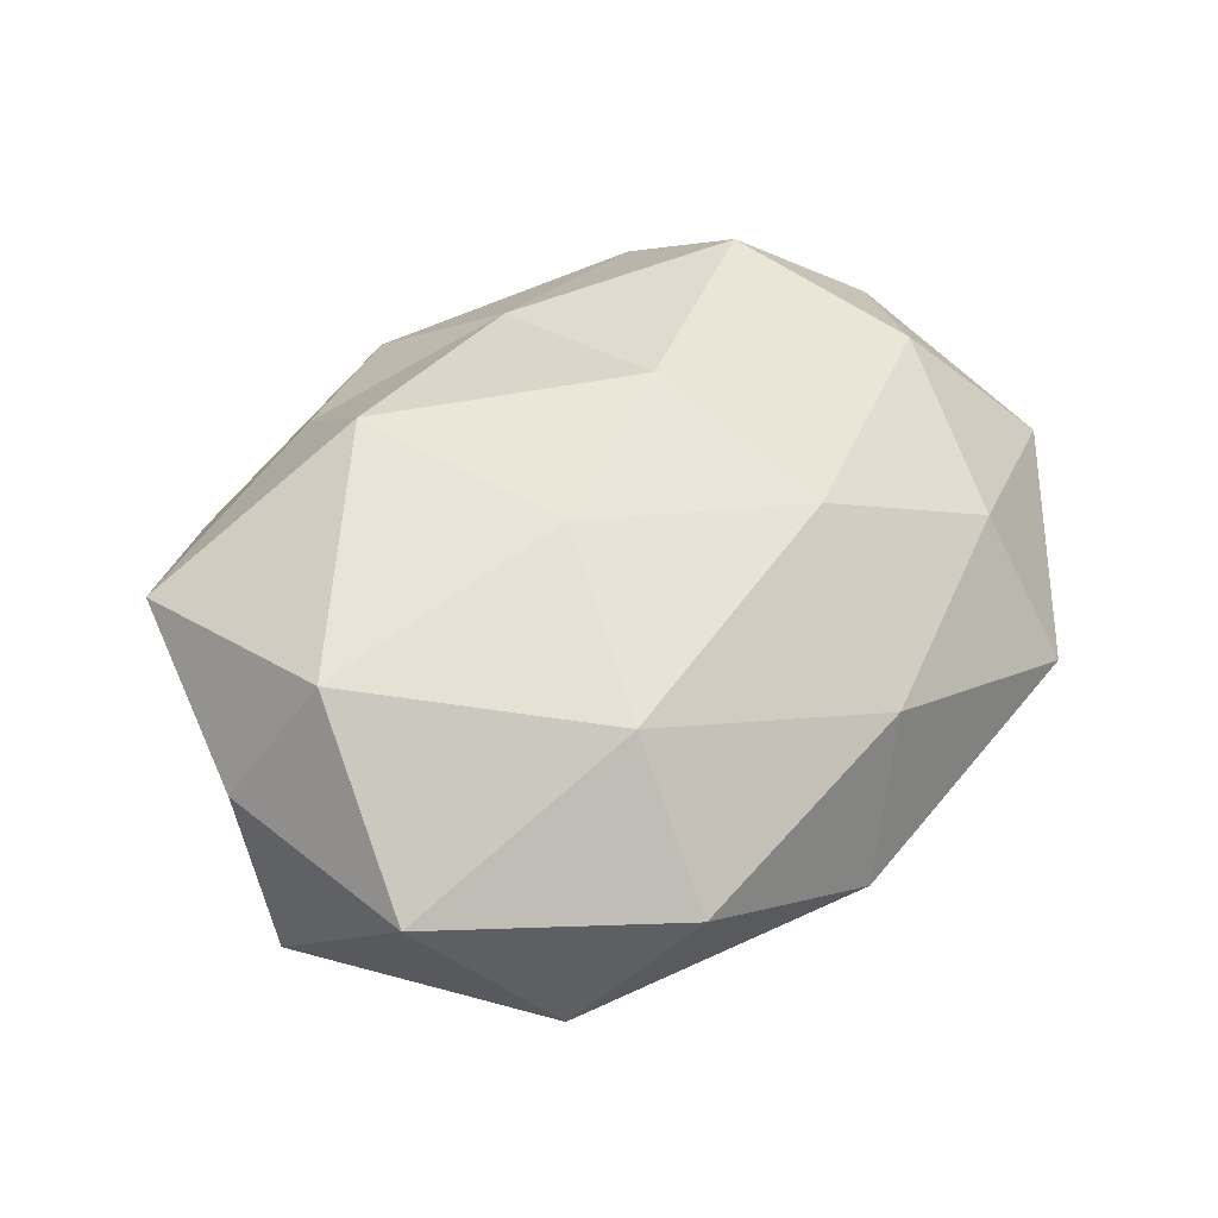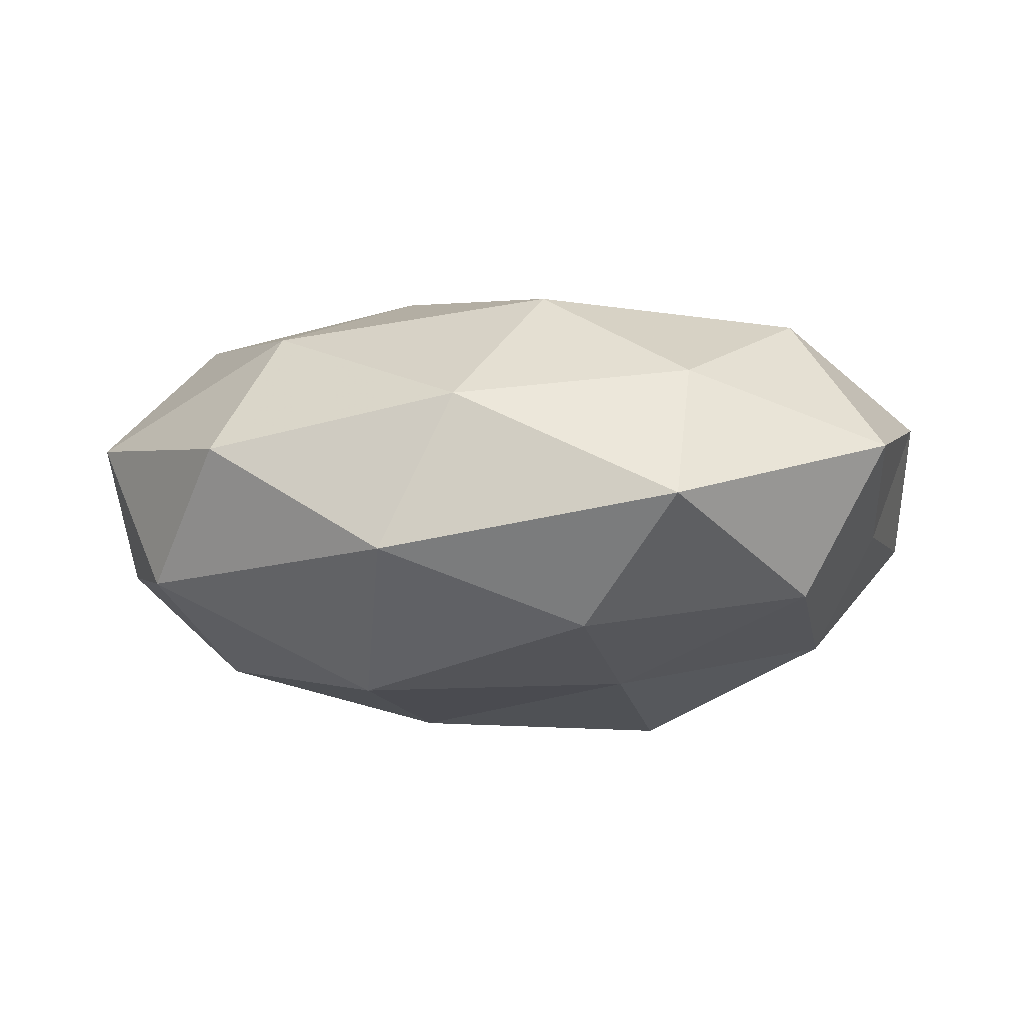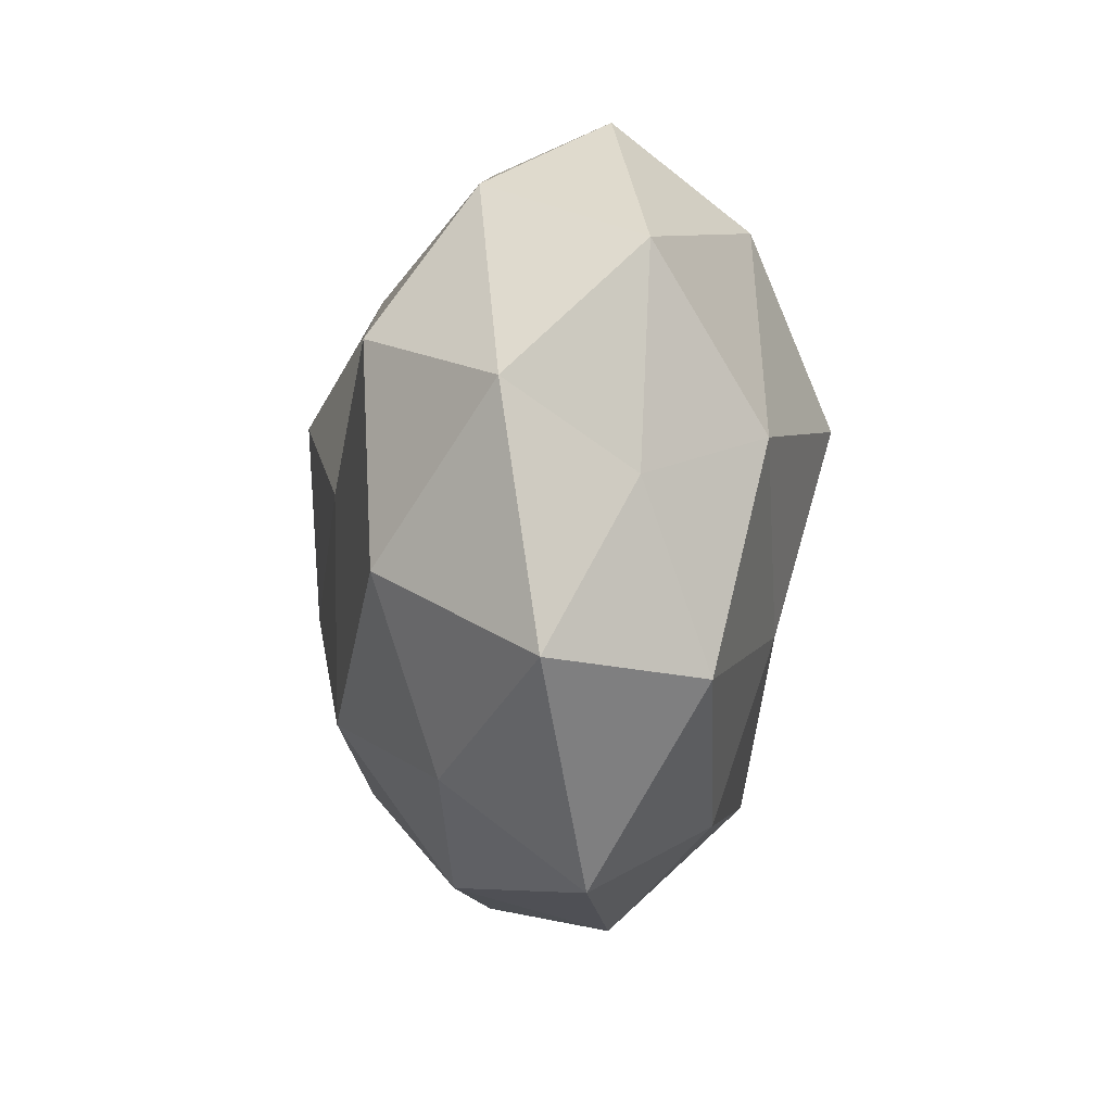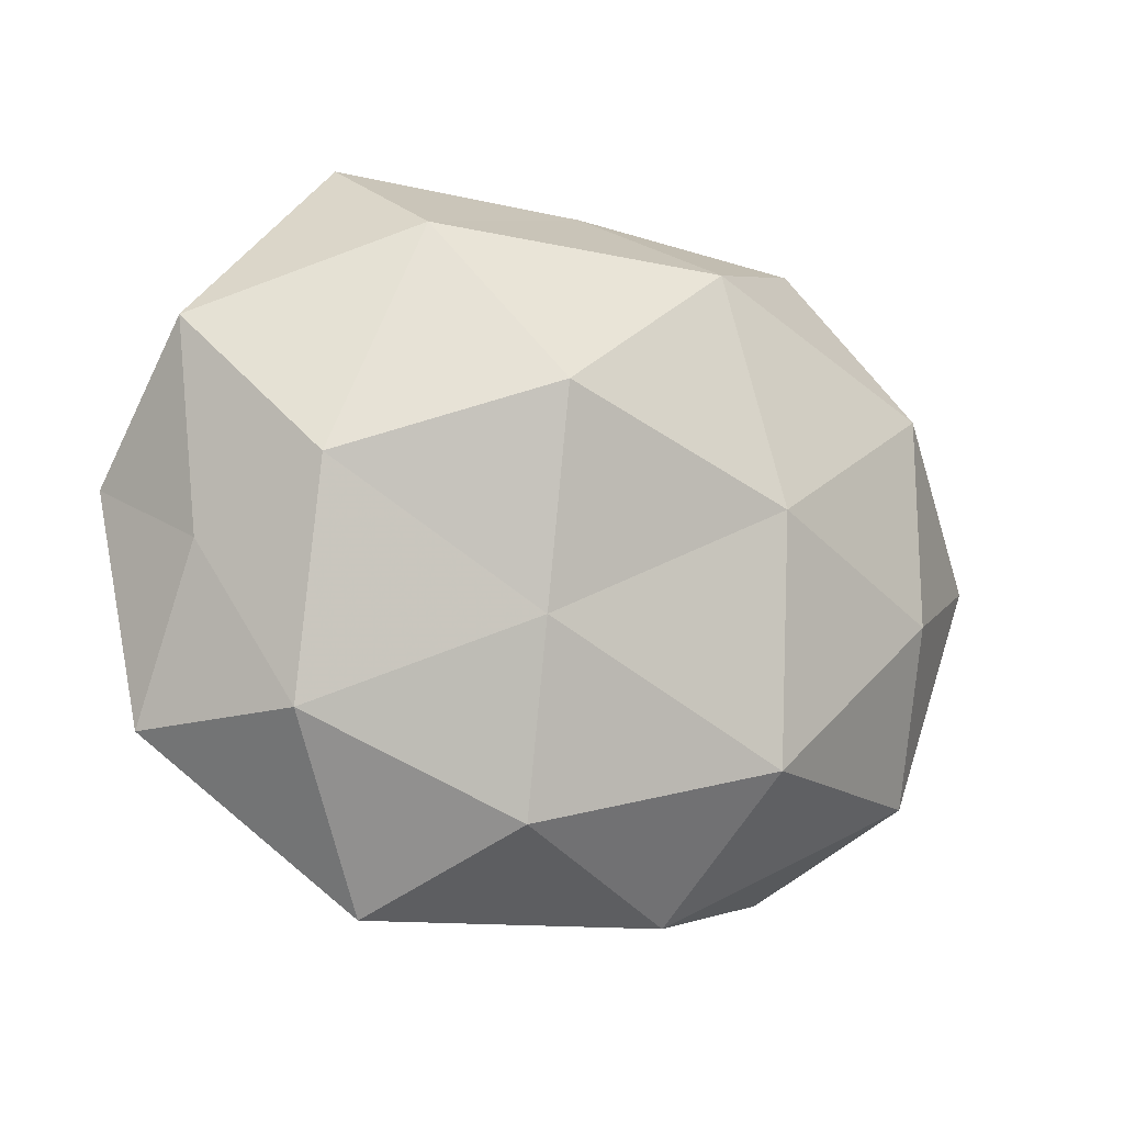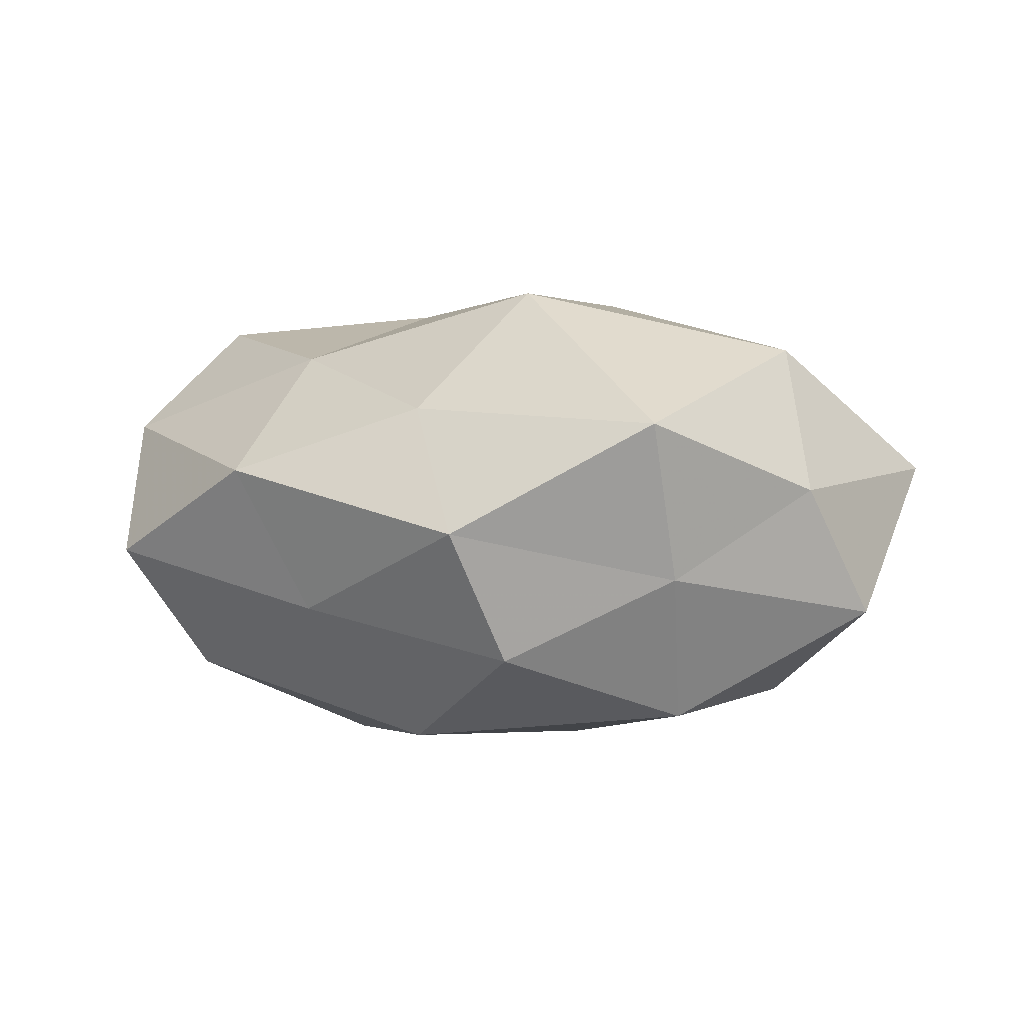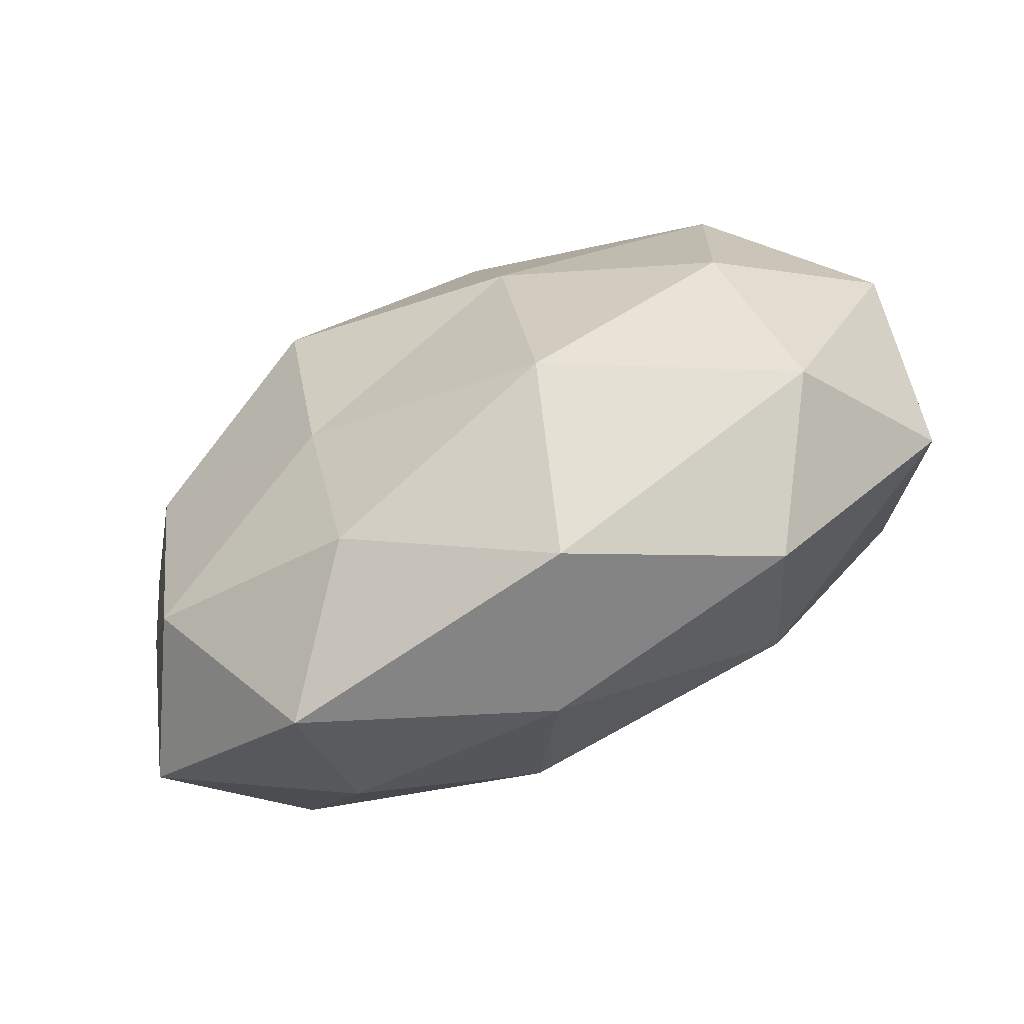
<metadata>
{"format":"obj","ext":"obj","renderer":"f3d","projection":"perspective","resolution":1024,"background":"white","views":[{"elev":47.4,"azim":-51.2,"up":"+Z"},{"elev":-3.7,"azim":9.2,"up":"+Z"},{"elev":-16.2,"azim":84.9,"up":"+Y"},{"elev":-15.6,"azim":148.0,"up":"+Y"},{"elev":6.5,"azim":-145.3,"up":"+Z"},{"elev":-71.1,"azim":-155.9,"up":"+Y"}]}
</metadata>
<code>
v -0.004805 0.02351 -0.02144
v -0.0005017 -0.03392 0.009369
v -0.02046 0.03022 -0.01094
v 0.04337 0.0152 -0.004607
v -0.04501 0.0006504 -0.007689
v -0.01776 0.03569 0.001972
v 0.02248 -0.02785 0.01195
v -0.01096 -0.00482 0.02303
v 0.008901 0.03633 0.00677
v 0.01367 -0.012 -0.01983
v 0.02213 -0.03759 -0.001121
v 0.02741 0.03357 -0.00315
v 0.002415 0.0327 -0.007448
v -0.03391 0.02041 -0.002994
v -0.01402 0.01684 0.02475
v -0.007484 -0.03693 -0.006259
v 0.01493 0.008087 -0.02559
v 0.01117 0.02135 0.01754
v 0.03375 -0.02104 -0.01076
v -0.02612 -0.03221 0.004288
v 0.01204 -0.02977 -0.01382
v 0.01001 0.002022 0.02167
v -0.03424 0.02509 0.01267
v 0.0321 -0.01173 0.01839
v 0.04198 -0.0214 0.004625
v -0.008841 0.0289 0.01338
v -0.03447 -0.02351 -0.009169
v 0.03428 0.0006443 -0.01602
v 0.03379 0.02391 0.009448
v 0.04507 0.001642 0.008358
v -0.009601 0.0001329 -0.02456
v -0.03594 0.001728 0.0189
v -0.01142 -0.02366 -0.02041
v -0.03049 -0.007124 -0.01858
v 0.006463 -0.01963 0.02093
v -0.02156 -0.02102 0.01695
v -0.04377 -0.0137 0.005935
v 0.03229 0.009369 0.01945
v -0.03089 0.0144 -0.01785
v 0.02448 0.02418 -0.01654
v -0.04222 0.008045 0.005322
v 0.04074 -0.005166 -0.003899
f 11 7 2
f 3 13 1
f 6 13 3
f 9 13 6
f 9 12 13
f 6 3 14
f 11 2 16
f 16 2 20
f 21 11 16
f 21 10 19
f 21 19 11
f 15 8 22
f 15 22 18
f 6 14 23
f 11 25 7
f 19 25 11
f 7 25 24
f 26 9 6
f 26 18 9
f 26 15 18
f 26 6 23
f 26 23 15
f 16 20 27
f 10 17 28
f 10 28 19
f 12 29 4
f 9 29 12
f 18 29 9
f 25 30 24
f 29 30 4
f 17 31 1
f 10 31 17
f 15 32 8
f 23 32 15
f 21 33 10
f 21 16 33
f 16 27 33
f 33 31 10
f 34 27 5
f 33 27 34
f 33 34 31
f 2 7 35
f 22 8 35
f 24 35 7
f 22 35 24
f 20 2 36
f 8 32 36
f 2 35 36
f 36 35 8
f 27 37 5
f 27 20 37
f 36 37 20
f 32 37 36
f 18 22 38
f 38 22 24
f 18 38 29
f 24 30 38
f 29 38 30
f 1 39 3
f 14 3 39
f 14 39 5
f 31 39 1
f 5 39 34
f 31 34 39
f 4 40 12
f 13 40 1
f 13 12 40
f 1 40 17
f 28 40 4
f 28 17 40
f 41 14 5
f 23 14 41
f 23 41 32
f 5 37 41
f 32 41 37
f 19 42 25
f 42 28 4
f 19 28 42
f 4 30 42
f 25 42 30

</code>
